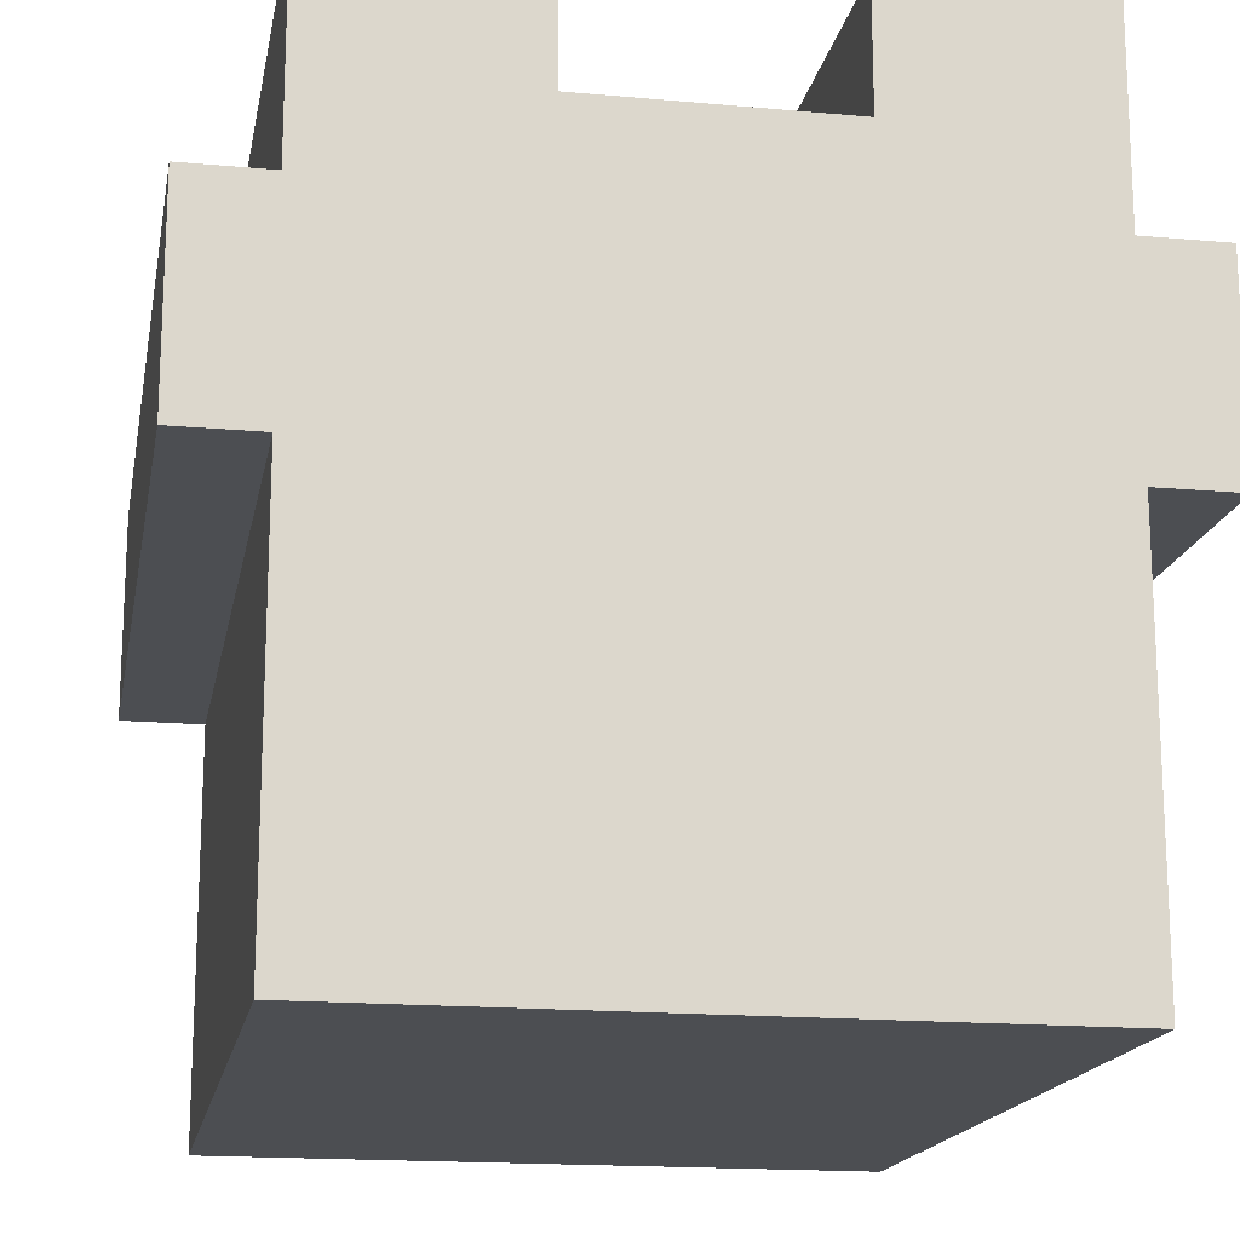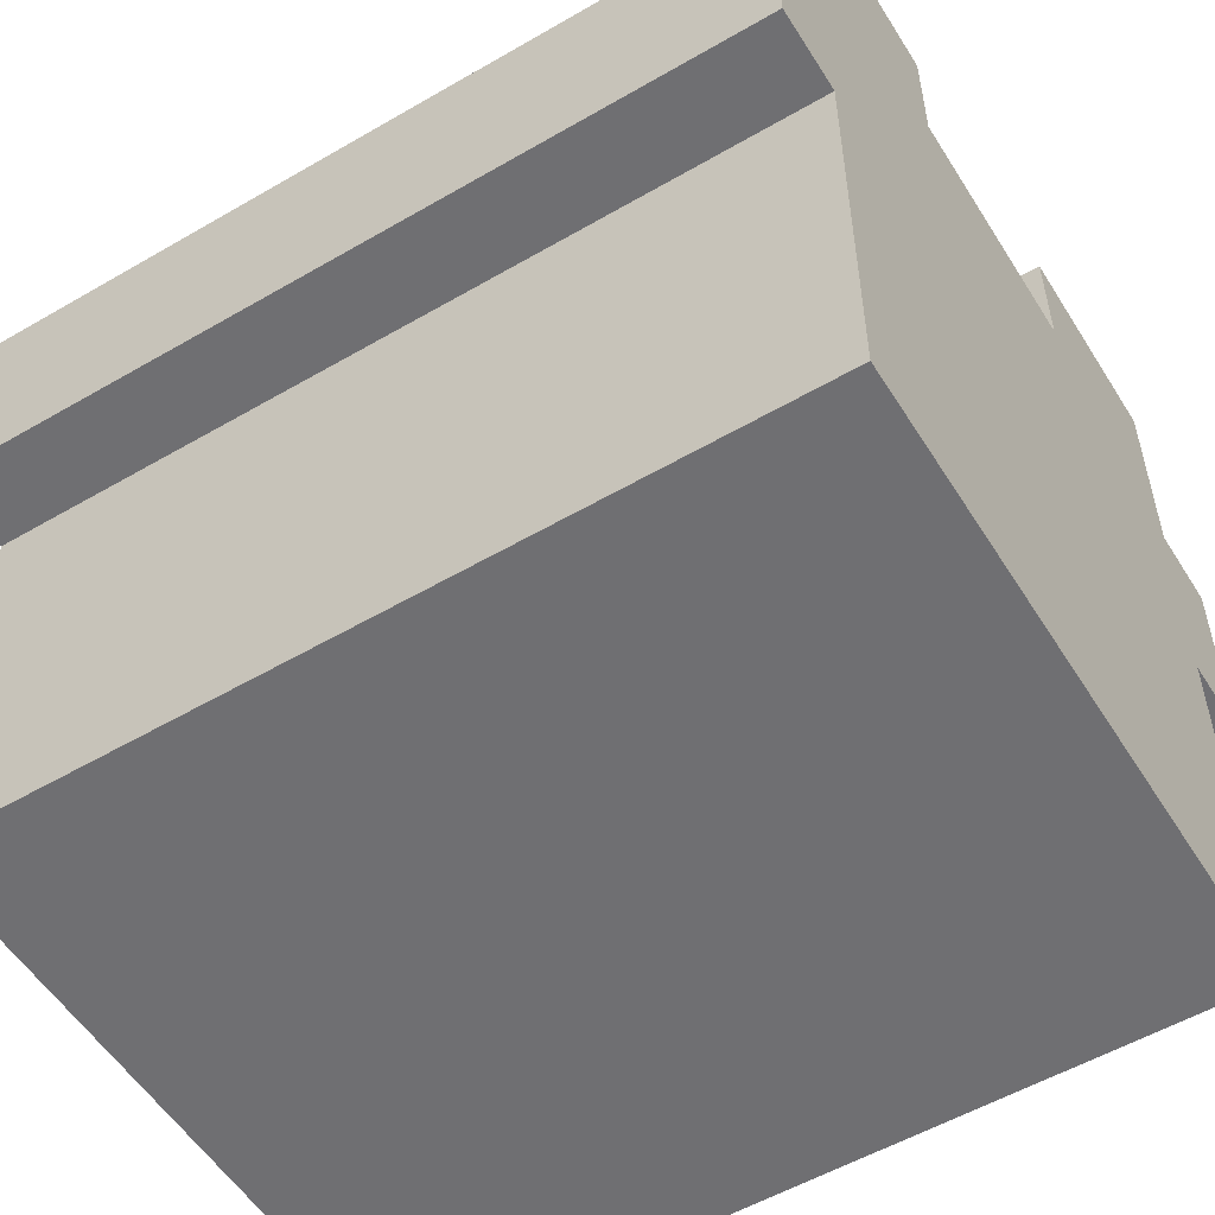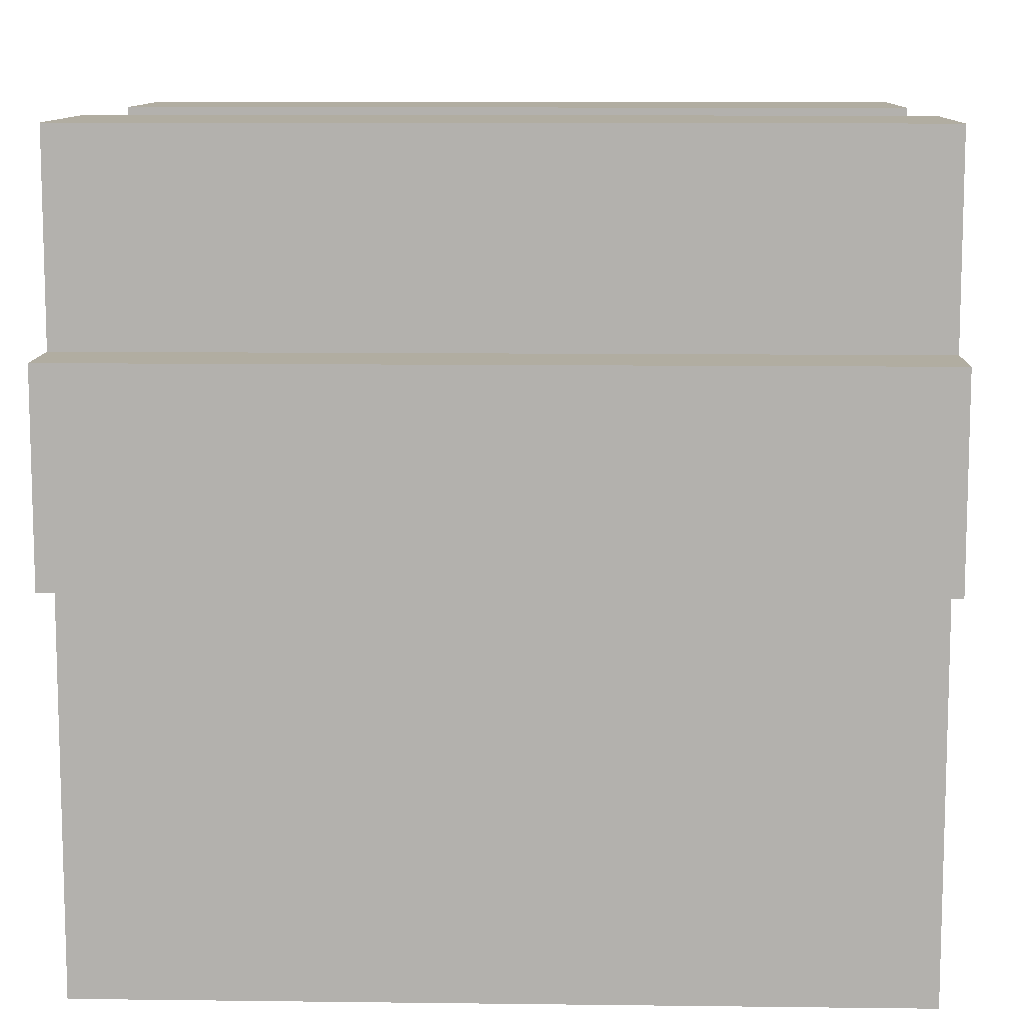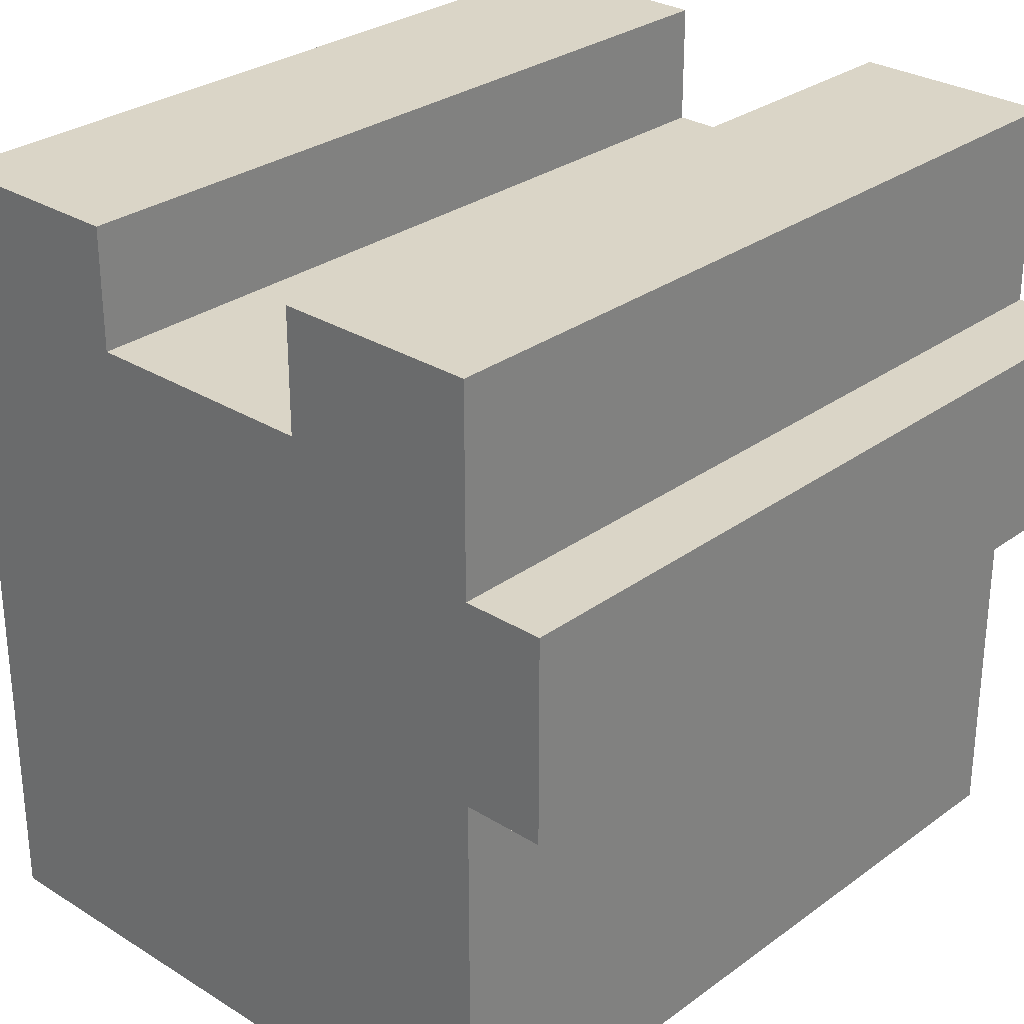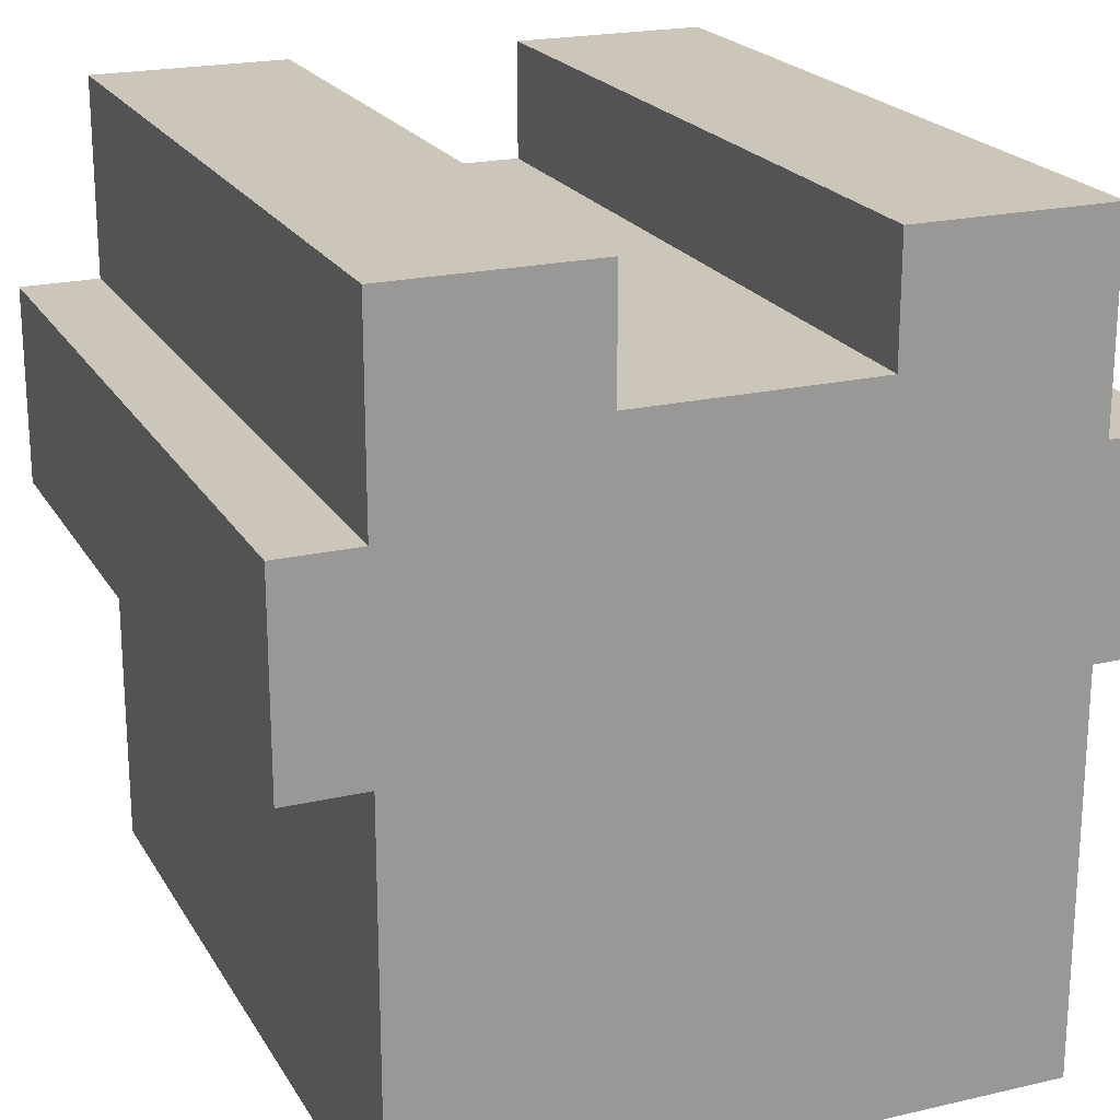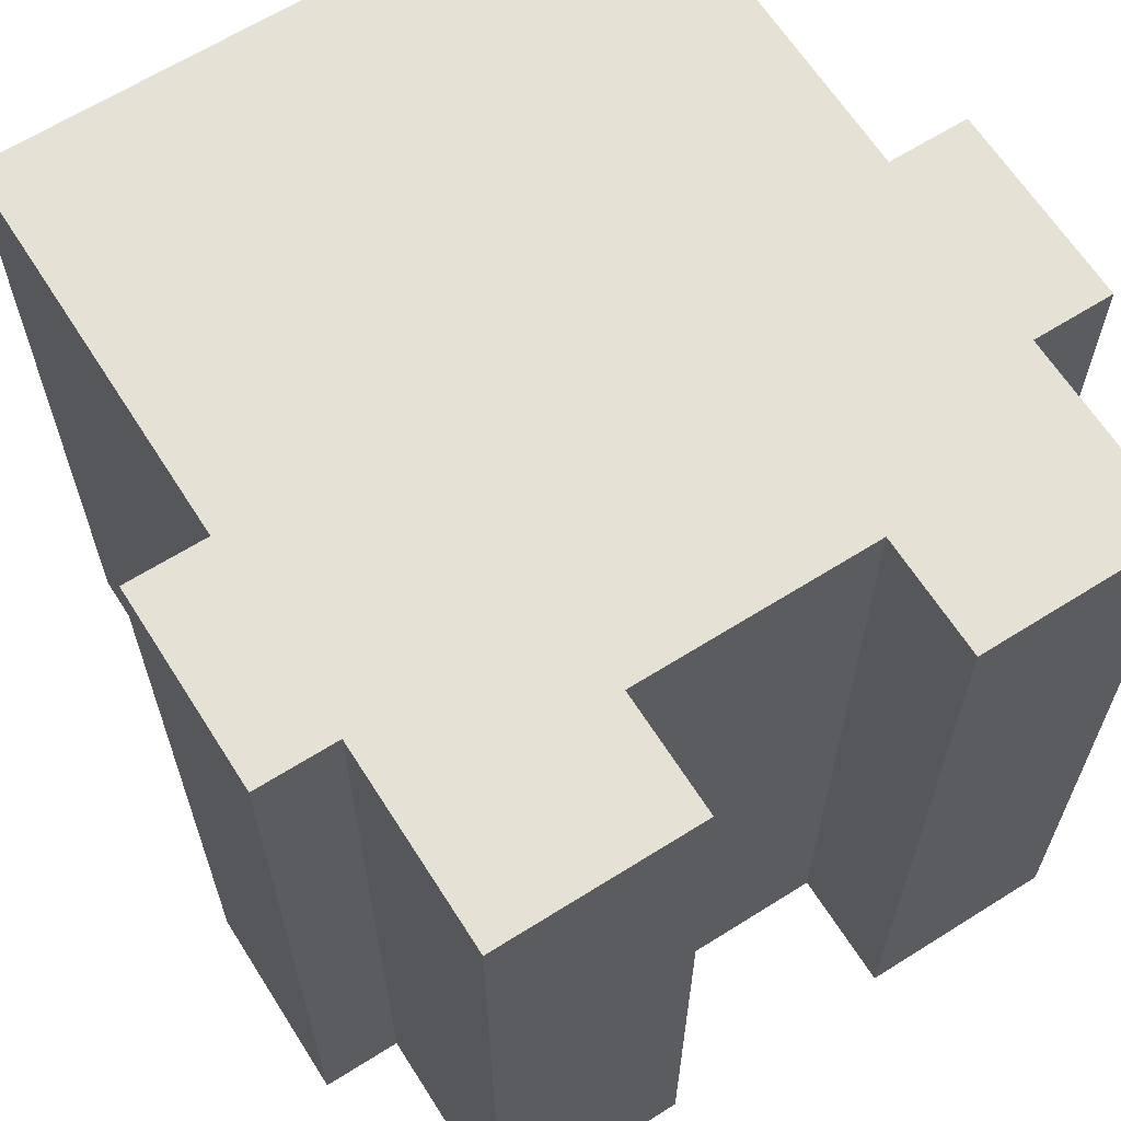
<metadata>
{"format":"obj","ext":"obj","renderer":"f3d","projection":"perspective","resolution":1024,"background":"white","views":[{"elev":-16.9,"azim":-10.4,"up":"+Y"},{"elev":-54.7,"azim":121.6,"up":"+Y"},{"elev":10.4,"azim":-88.2,"up":"+Y"},{"elev":29.0,"azim":42.8,"up":"+Y"},{"elev":21.0,"azim":157.4,"up":"+Y"},{"elev":64.3,"azim":147.6,"up":"+Z"}]}
</metadata>
<code>
g Cow
v -20 20 20
v -20 20 -20
v -20 30 20
v -20 30 -20
v -16 0 20
v -16 0 -20
v -16 20 20
v -16 20 -20
v -16 30 20
v -16 30 -20
v -16 34 20
v -16 34 -20
v -16 40 20
v -16 40 -20
v 6 34 20
v 6 34 -20
v 6 35 20
v 6 35 -20
v 6 40 20
v 6 40 -20
v -6 34 20
v -6 34 -20
v -6 40 20
v -6 40 -20
v 16 0 20
v 16 0 -20
v 16 20 20
v 16 20 -20
v 16 30 20
v 16 30 -20
v 16 35 20
v 16 35 -20
v 16 40 20
v 16 40 -20
v 20 20 20
v 20 20 -20
v 20 30 20
v 20 30 -20
v -20 20 20
v -20 30 20
v -16 0 20
v -16 20 20
v -16 30 20
v -16 34 20
v -16 40 20
v -13 20 20
v -13 30 20
v -10 10 20
v -10 20 20
v -10 23 20
v -10 27 20
v -7 12 20
v -7 18 20
v -6 23 20
v -6 27 20
v -6 34 20
v -6 40 20
v -3 12 20
v -3 18 20
v -3 20 20
v -3 30 20
v 3 12 20
v 3 18 20
v 3 20 20
v 3 30 20
v 6 23 20
v 6 27 20
v 6 34 20
v 6 35 20
v 6 40 20
v 7 12 20
v 7 18 20
v 10 10 20
v 10 20 20
v 10 23 20
v 10 27 20
v 13 20 20
v 13 30 20
v 16 0 20
v 16 20 20
v 16 30 20
v 16 35 20
v 16 40 20
v 20 20 20
v 20 30 20
v -20 20 -20
v -20 30 -20
v -16 0 -20
v -16 20 -20
v -16 30 -20
v -16 34 -20
v -16 40 -20
v -6 34 -20
v -6 40 -20
v 6 34 -20
v 6 35 -20
v 6 40 -20
v 16 0 -20
v 16 20 -20
v 16 30 -20
v 16 35 -20
v 16 40 -20
v 20 20 -20
v 20 30 -20
v -16 0 20
v 16 0 20
v -16 0 -20
v 16 0 -20
v -20 20 20
v -16 20 20
v 16 20 20
v 20 20 20
v -20 20 -20
v -16 20 -20
v 16 20 -20
v 20 20 -20
v -20 30 20
v -16 30 20
v 16 30 20
v 20 30 20
v -20 30 -20
v -16 30 -20
v 16 30 -20
v 20 30 -20
v -6 34 20
v 6 34 20
v -6 34 -20
v 6 34 -20
v -16 40 20
v -6 40 20
v 6 40 20
v 16 40 20
v -16 40 -20
v -6 40 -20
v 6 40 -20
v 16 40 -20
f 3 2 1
f 4 2 3
f 7 6 5
f 8 6 7
f 11 10 9
f 12 10 11
f 13 12 11
f 14 12 13
f 17 16 15
f 18 16 17
f 19 18 17
f 20 18 19
f 21 22 23
f 23 22 24
f 25 26 27
f 27 26 28
f 29 30 31
f 31 30 32
f 31 32 33
f 33 32 34
f 35 36 37
f 37 36 38
f 42 40 39
f 43 40 42
f 46 42 41
f 46 43 42
f 46 44 43
f 47 44 46
f 48 46 41
f 49 47 46
f 49 46 48
f 50 47 49
f 51 47 50
f 52 49 48
f 53 49 52
f 54 50 49
f 54 51 50
f 55 47 51
f 55 51 54
f 56 45 44
f 56 44 47
f 57 45 56
f 58 53 52
f 58 52 48
f 59 49 53
f 59 53 58
f 60 55 54
f 60 49 59
f 60 54 49
f 61 47 55
f 61 55 60
f 61 56 47
f 62 60 59
f 62 59 58
f 62 58 48
f 63 60 62
f 64 61 60
f 64 60 63
f 65 56 61
f 65 61 64
f 66 65 64
f 67 65 66
f 68 56 65
f 71 63 62
f 71 62 48
f 72 64 63
f 72 63 71
f 73 71 48
f 73 48 41
f 73 72 71
f 74 64 72
f 74 72 73
f 74 66 64
f 75 67 66
f 75 66 74
f 76 65 67
f 76 67 75
f 77 75 74
f 77 74 73
f 77 76 75
f 78 68 65
f 78 76 77
f 78 69 68
f 78 65 76
f 79 73 41
f 79 77 73
f 79 78 77
f 80 78 79
f 81 69 78
f 81 78 80
f 82 70 69
f 82 69 81
f 83 70 82
f 84 81 80
f 85 81 84
f 86 87 89
f 89 87 90
f 88 89 93
f 91 92 93
f 90 91 93
f 89 90 93
f 93 92 94
f 88 93 95
f 88 95 98
f 95 96 98
f 98 96 99
f 99 96 100
f 96 97 101
f 100 96 101
f 101 97 102
f 99 100 103
f 103 100 104
f 107 106 105
f 108 106 107
f 113 110 109
f 114 110 113
f 115 112 111
f 116 112 115
f 117 118 121
f 121 118 122
f 119 120 123
f 123 120 124
f 125 126 127
f 127 126 128
f 129 130 133
f 133 130 134
f 131 132 135
f 135 132 136

</code>
